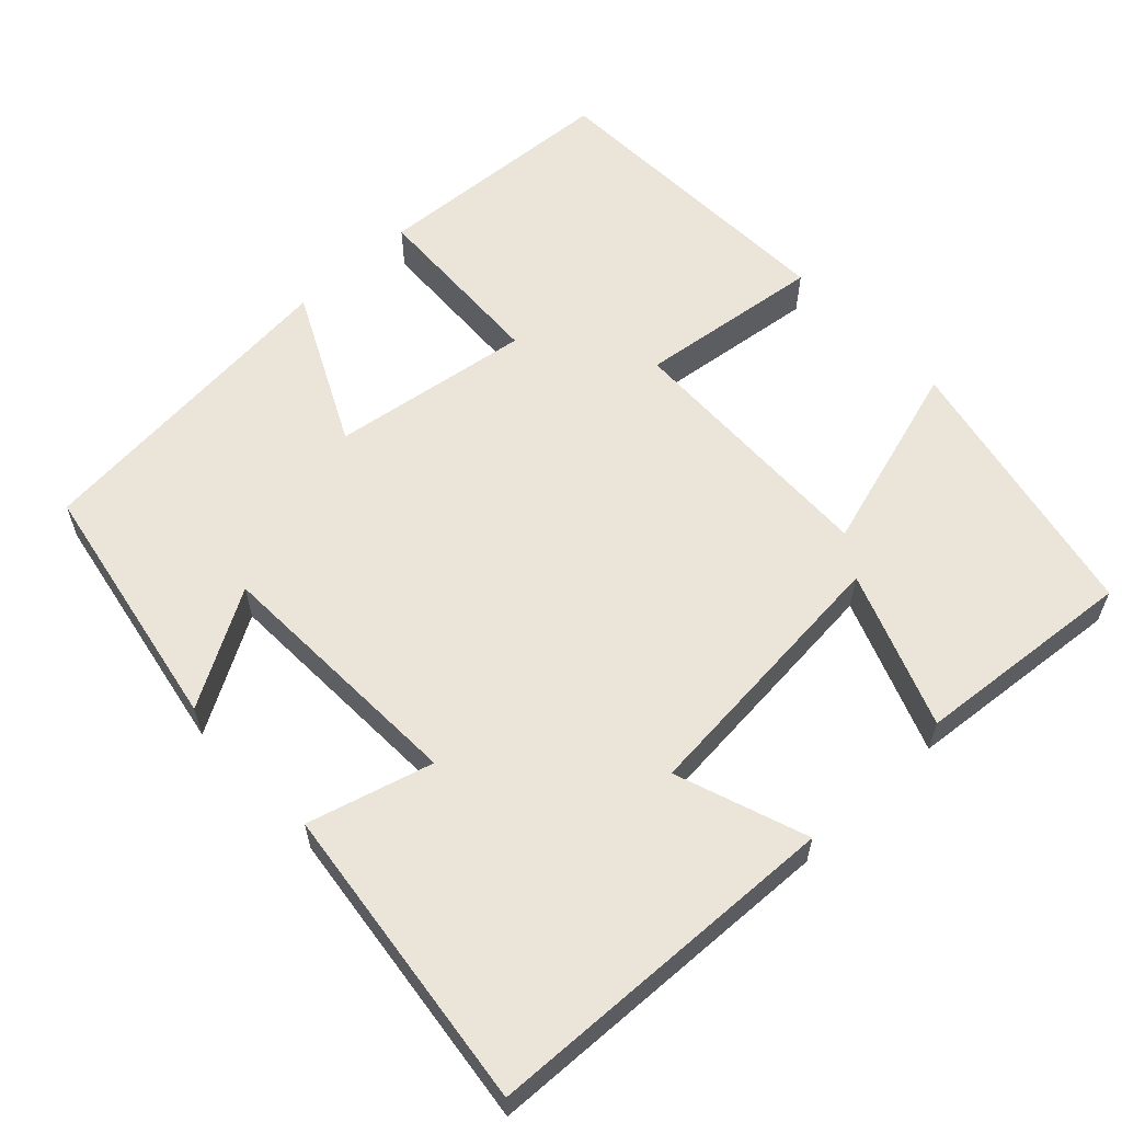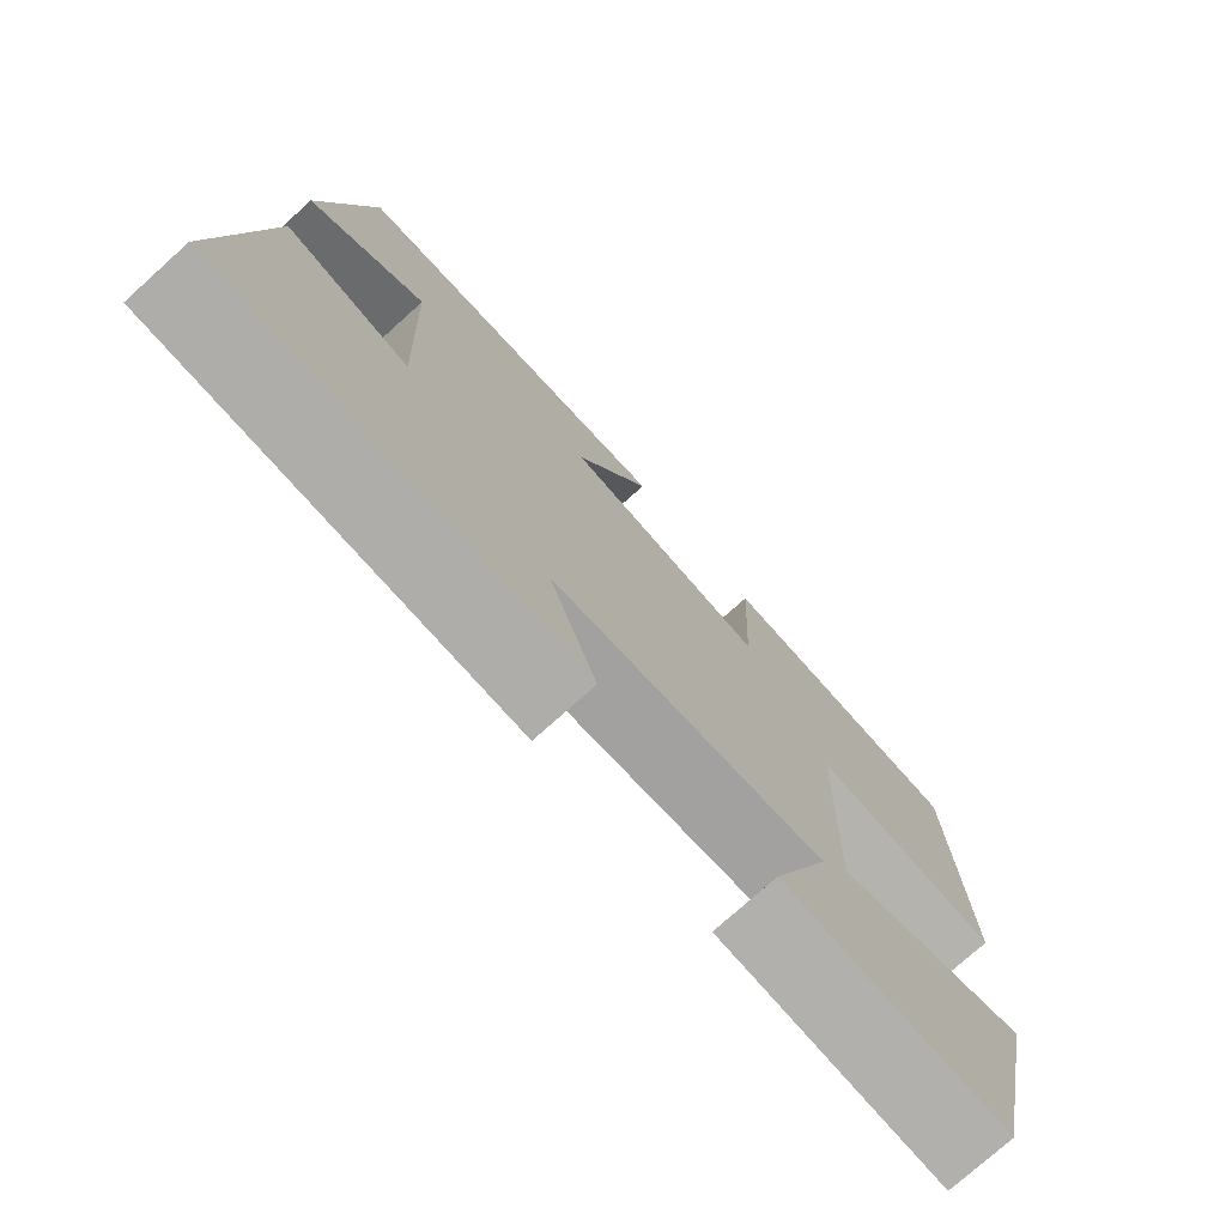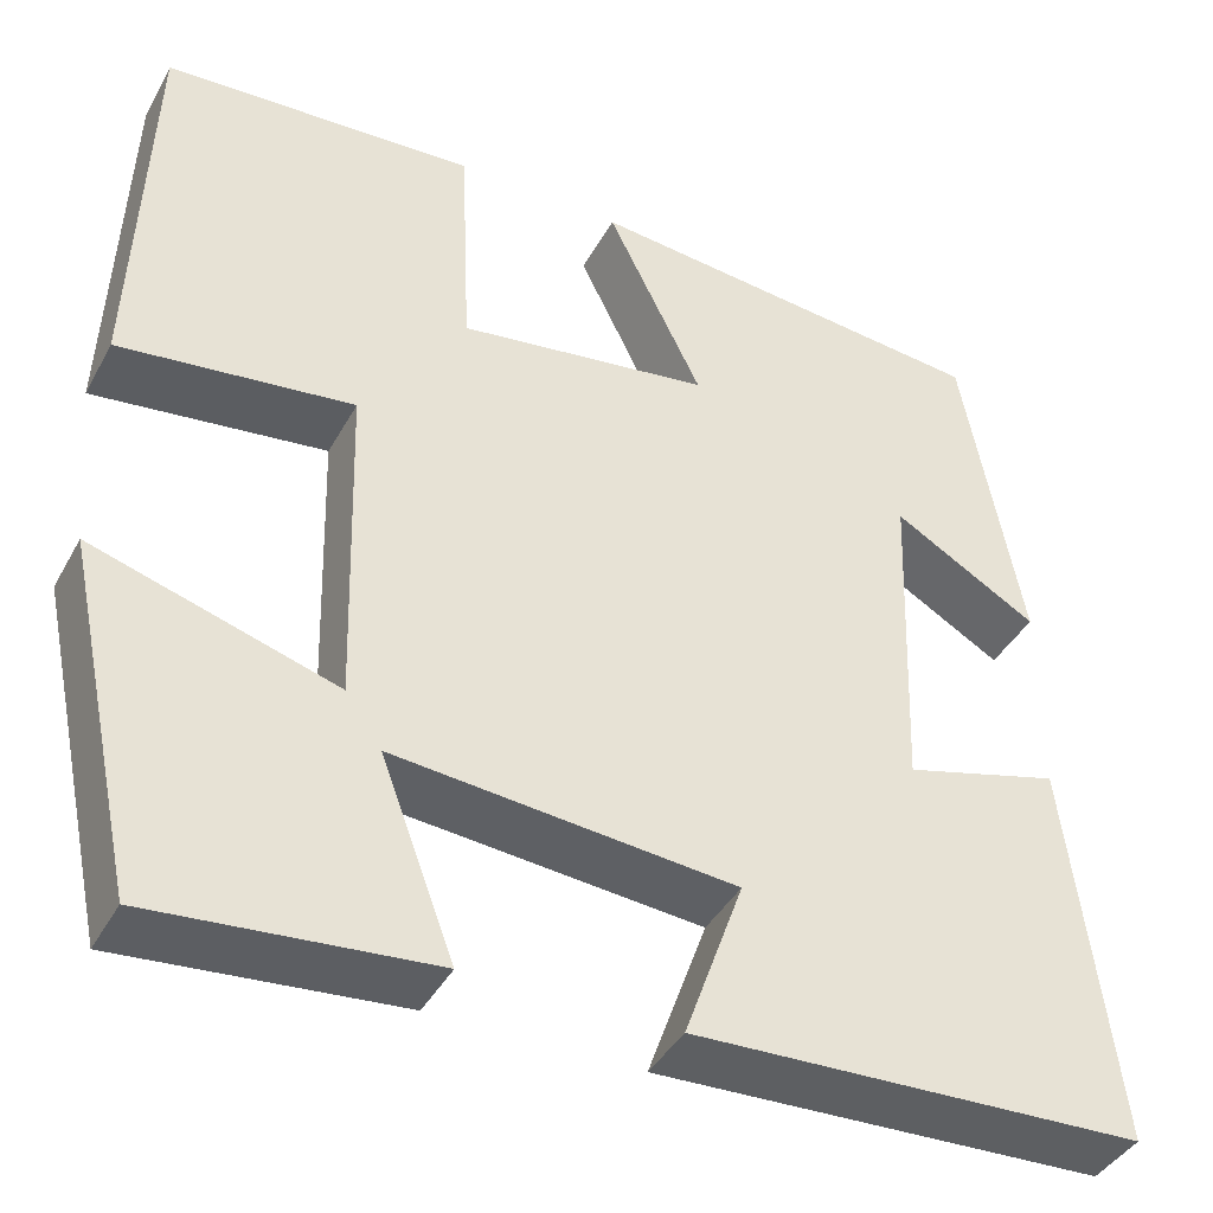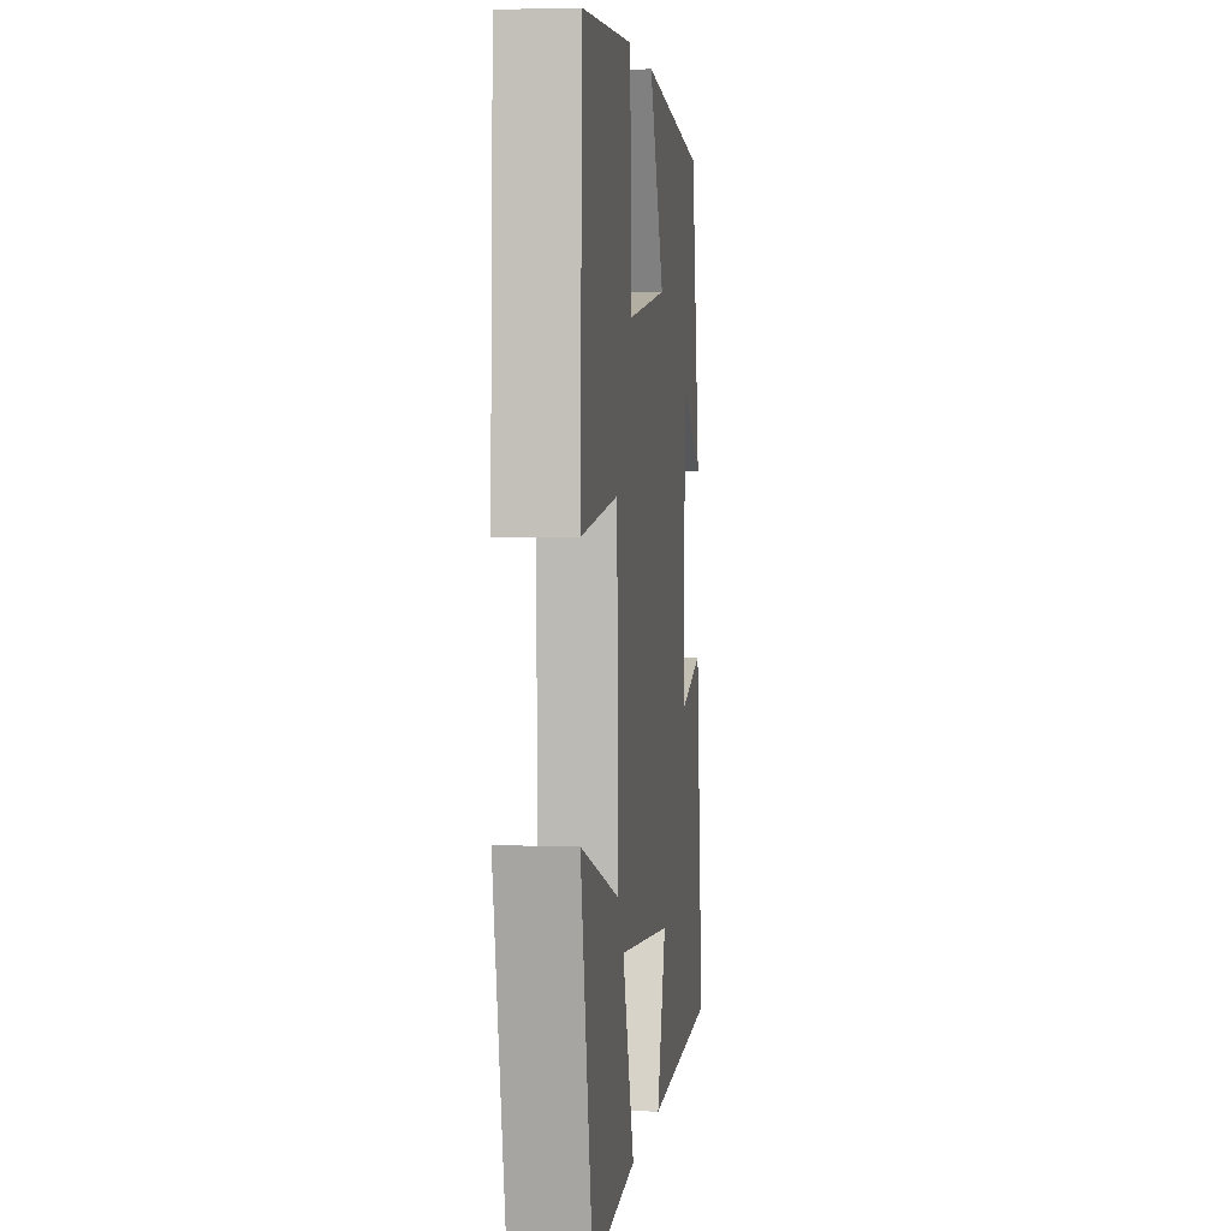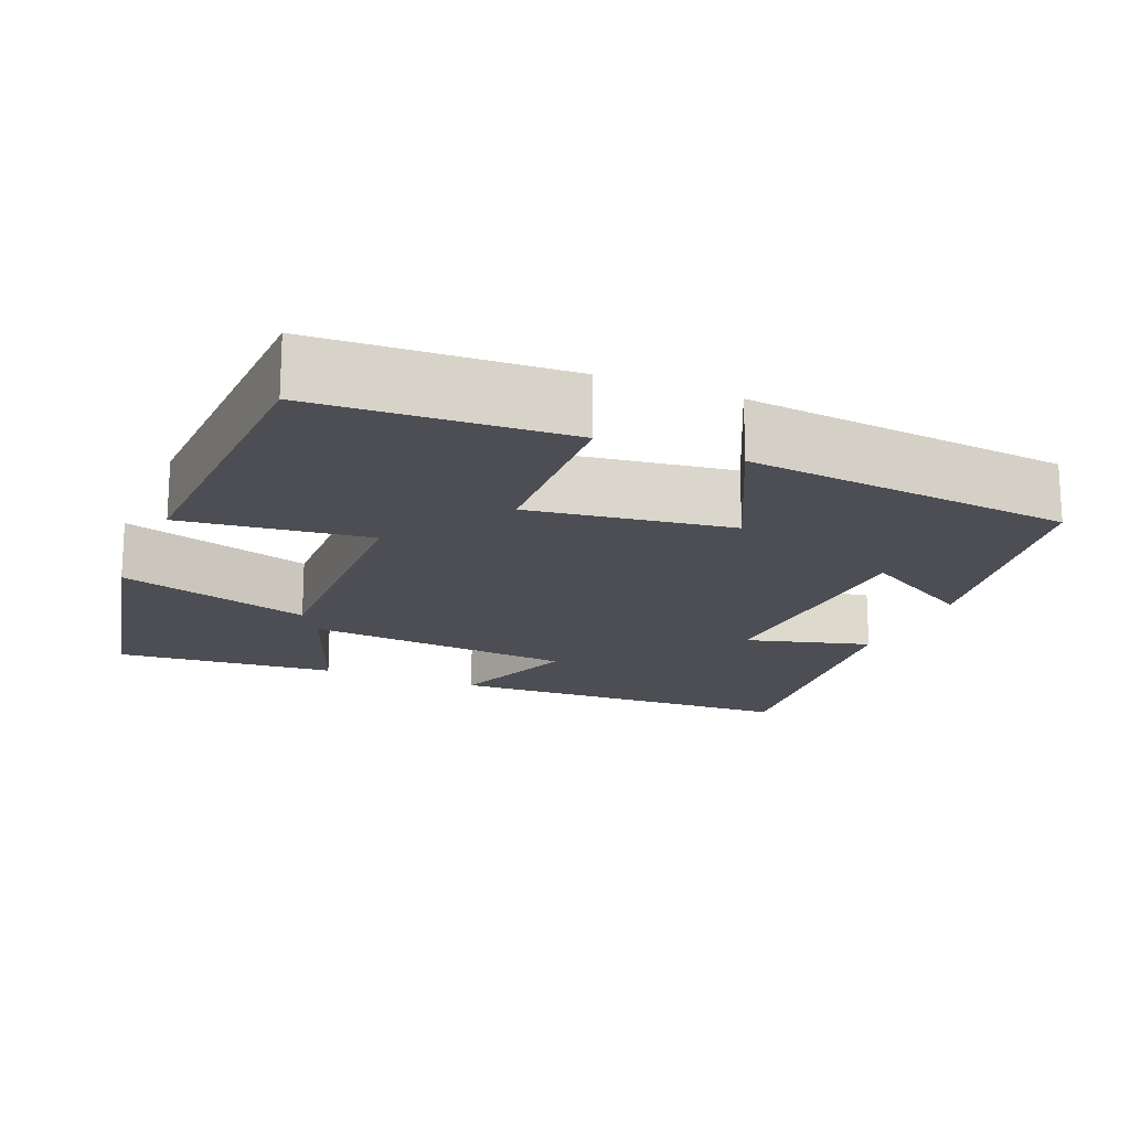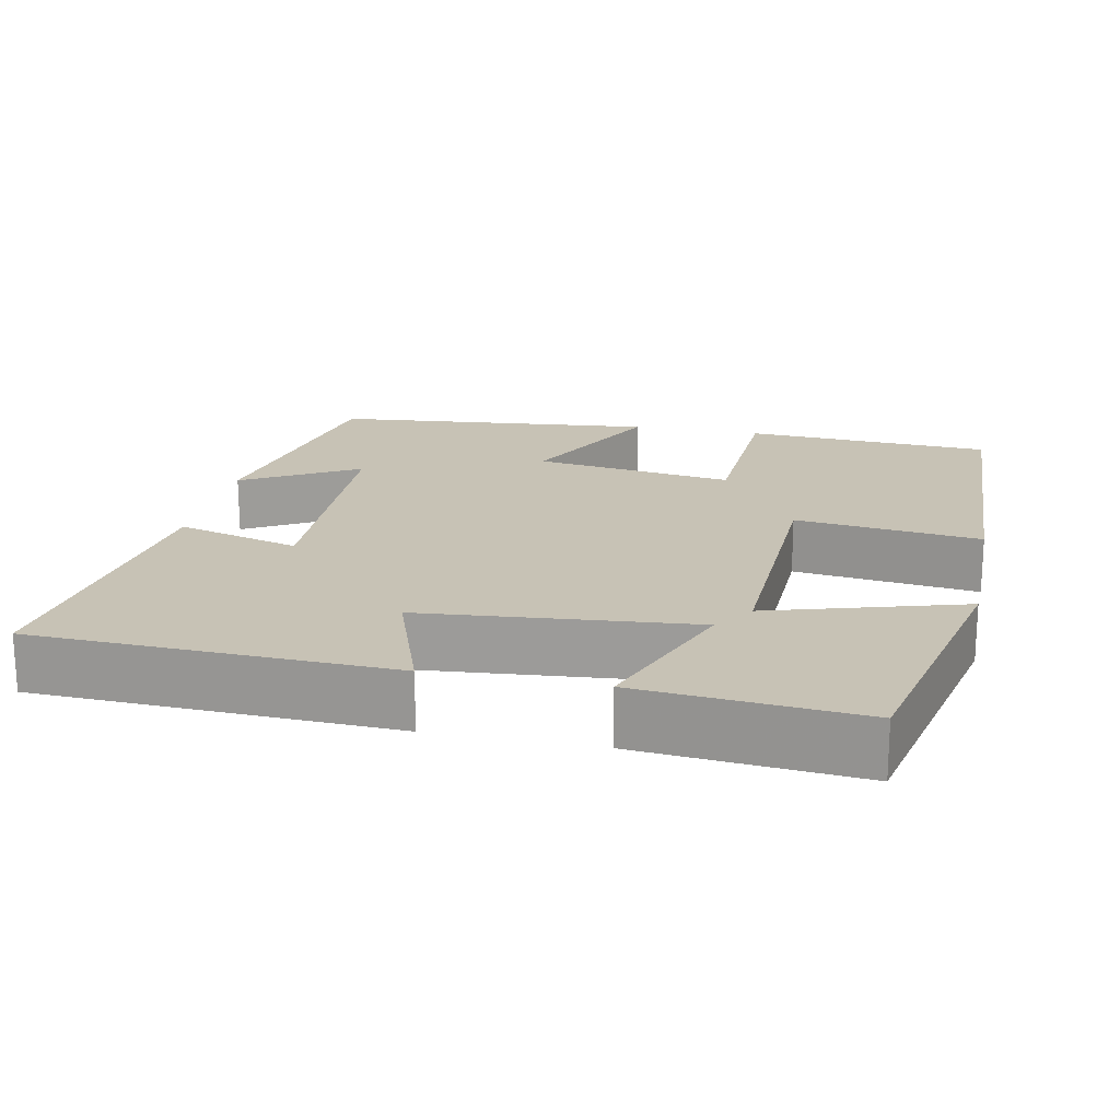
<metadata>
{"format":"obj","ext":"obj","renderer":"f3d","projection":"perspective","resolution":1024,"background":"white","views":[{"elev":59.5,"azim":136.7,"up":"+Y"},{"elev":-75.7,"azim":132.0,"up":"+Z"},{"elev":-41.0,"azim":-26.6,"up":"+Z"},{"elev":2.8,"azim":-83.2,"up":"+Z"},{"elev":-17.4,"azim":-22.8,"up":"+Y"},{"elev":19.0,"azim":-168.3,"up":"+Y"}]}
</metadata>
<code>
v 0.549 0.07 -0.482
v 0.082 0.07 -0.5
v 0.143 0.07 -0.329
v -0.211 0.07 -0.297
v -0.134 0.07 -0.5
v -0.423 0.07 -0.526
v -0.5 0.07 -0.167
v -0.248 0.07 -0.243
v -0.258 0.07 0.103
v -0.5 0.07 0.073
v -0.485 0.07 0.481
v -0.16 0.07 0.5
v -0.149 0.07 0.26
v 0.113 0.07 0.298
v 0.014 0.07 0.5
v 0.439 0.07 0.458
v 0.5 0.07 0.124
v 0.35 0.07 0.211
v 0.338 0.07 -0.127
v 0.5 0.07 -0.082
v 0.549 0 -0.482
v 0.082 0 -0.5
v 0.143 0 -0.329
v -0.211 0 -0.297
v -0.134 0 -0.5
v -0.423 0 -0.526
v -0.5 0 -0.167
v -0.248 0 -0.243
v -0.258 0 0.103
v -0.5 0 0.073
v -0.485 0 0.481
v -0.16 0 0.5
v -0.149 0 0.26
v 0.113 0 0.298
v 0.014 0 0.5
v 0.439 0 0.458
v 0.5 0 0.124
v 0.35 0 0.211
v 0.338 0 -0.127
v 0.5 0 -0.082
f 1 2 3
f 20 1 3
f 19 20 3
f 18 19 3 4
f 15 16 17 18
f 14 15 18
f 13 14 18 4
f 11 12 13
f 10 11 13
f 9 10 13
f 8 9 13 4
f 6 7 8
f 5 6 8
f 4 5 8
f 23 22 21
f 23 21 40
f 23 40 39
f 24 23 39 38
f 38 37 36 35
f 38 35 34
f 24 38 34 33
f 33 32 31
f 33 31 30
f 33 30 29
f 24 33 29 28
f 28 27 26
f 28 26 25
f 28 25 24
f 1 21 22 2
f 2 22 23 3
f 3 23 24 4
f 4 24 25 5
f 5 25 26 6
f 6 26 27 7
f 7 27 28 8
f 8 28 29 9
f 9 29 30 10
f 10 30 31 11
f 11 31 32 12
f 12 32 33 13
f 13 33 34 14
f 14 34 35 15
f 15 35 36 16
f 16 36 37 17
f 17 37 38 18
f 18 38 39 19
f 19 39 40 20
f 20 40 21 1

</code>
